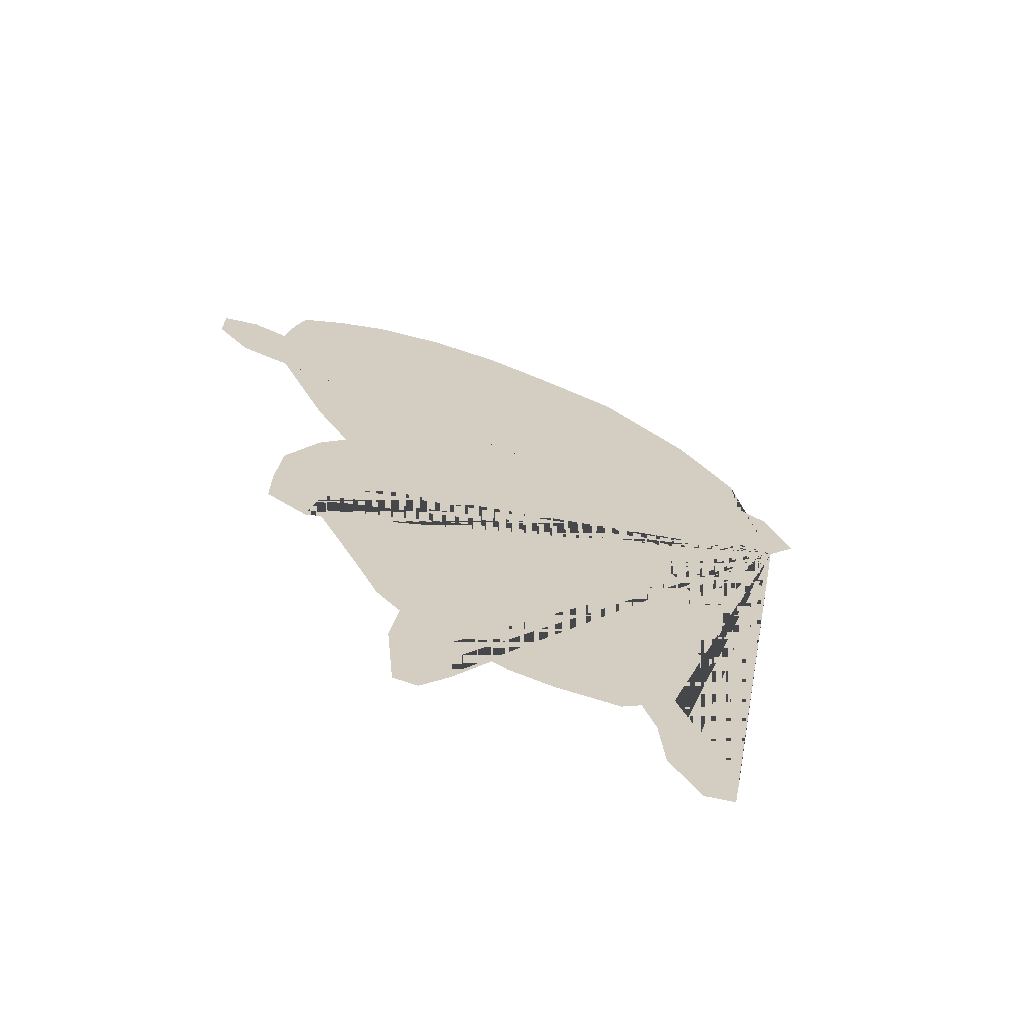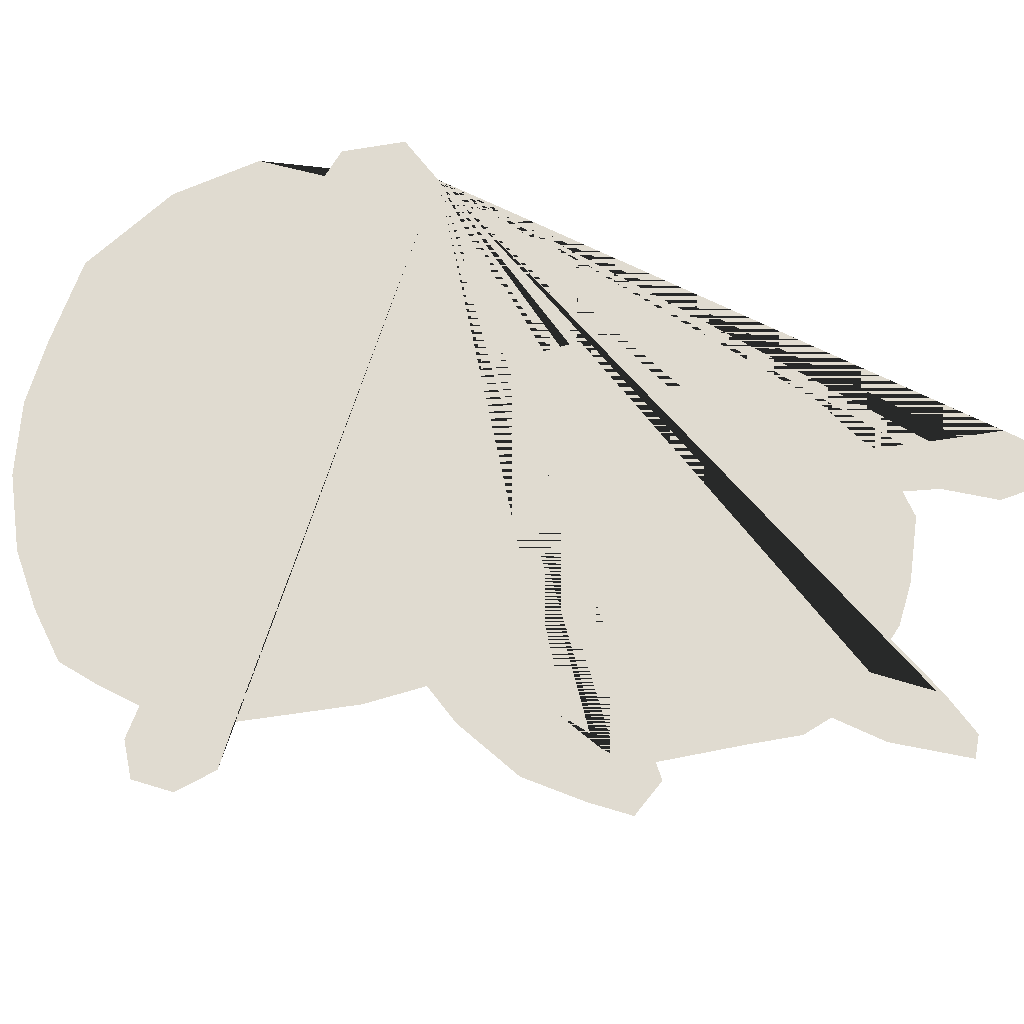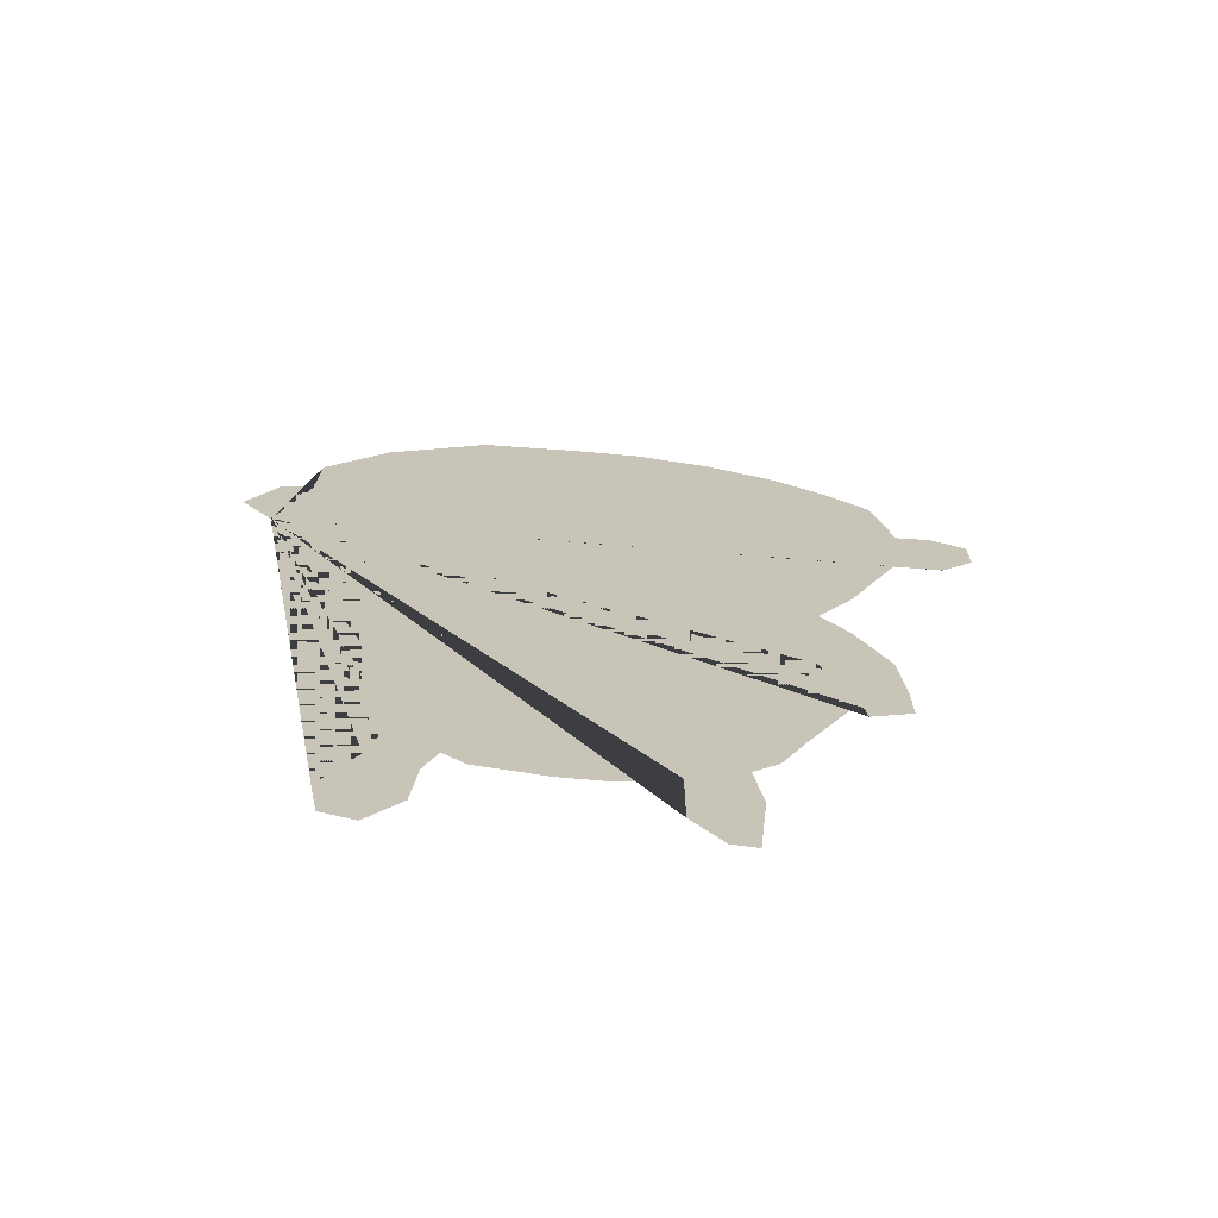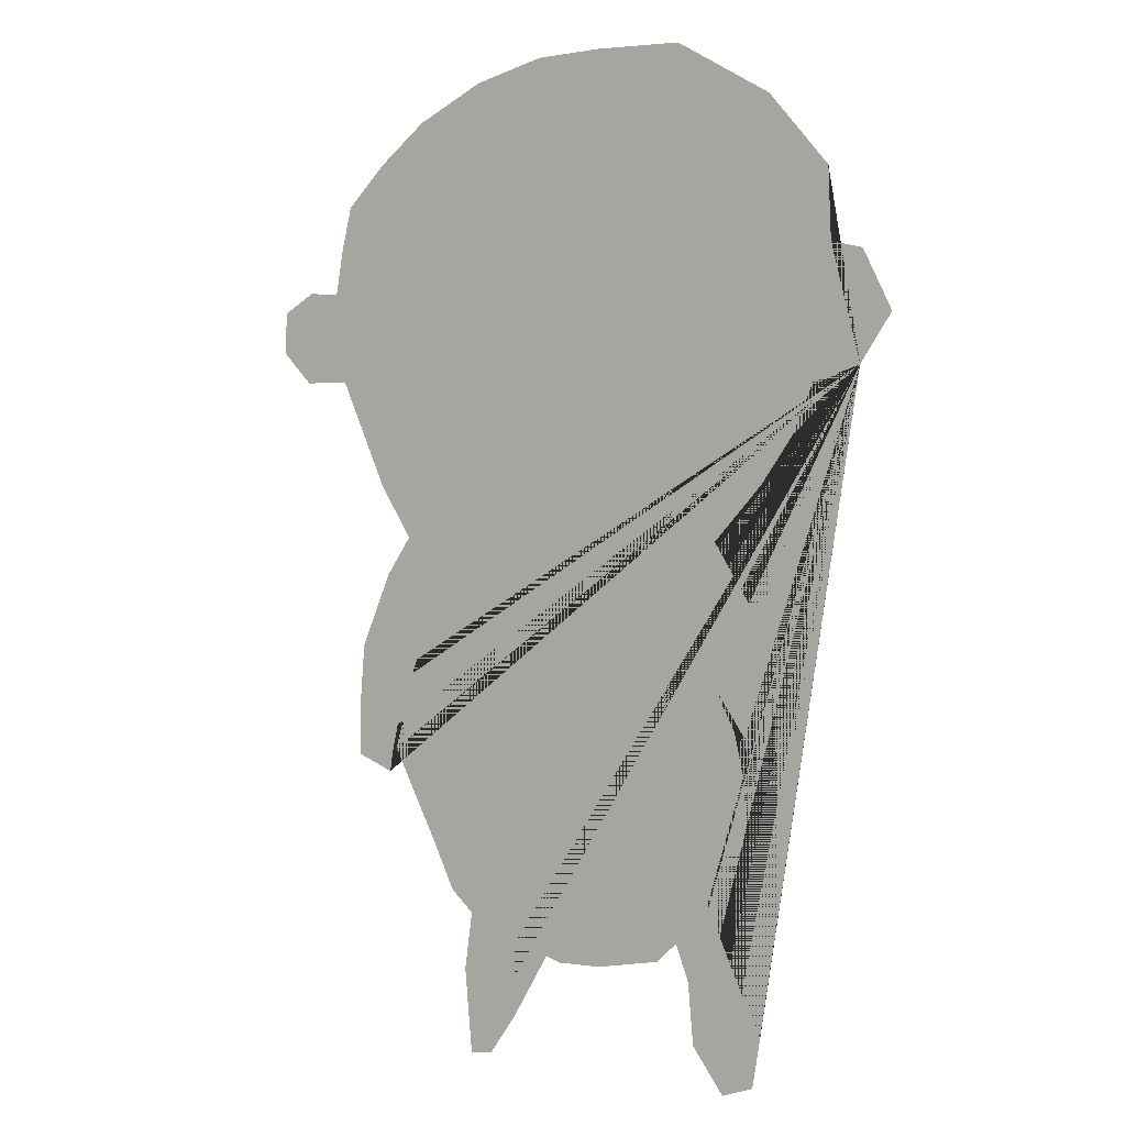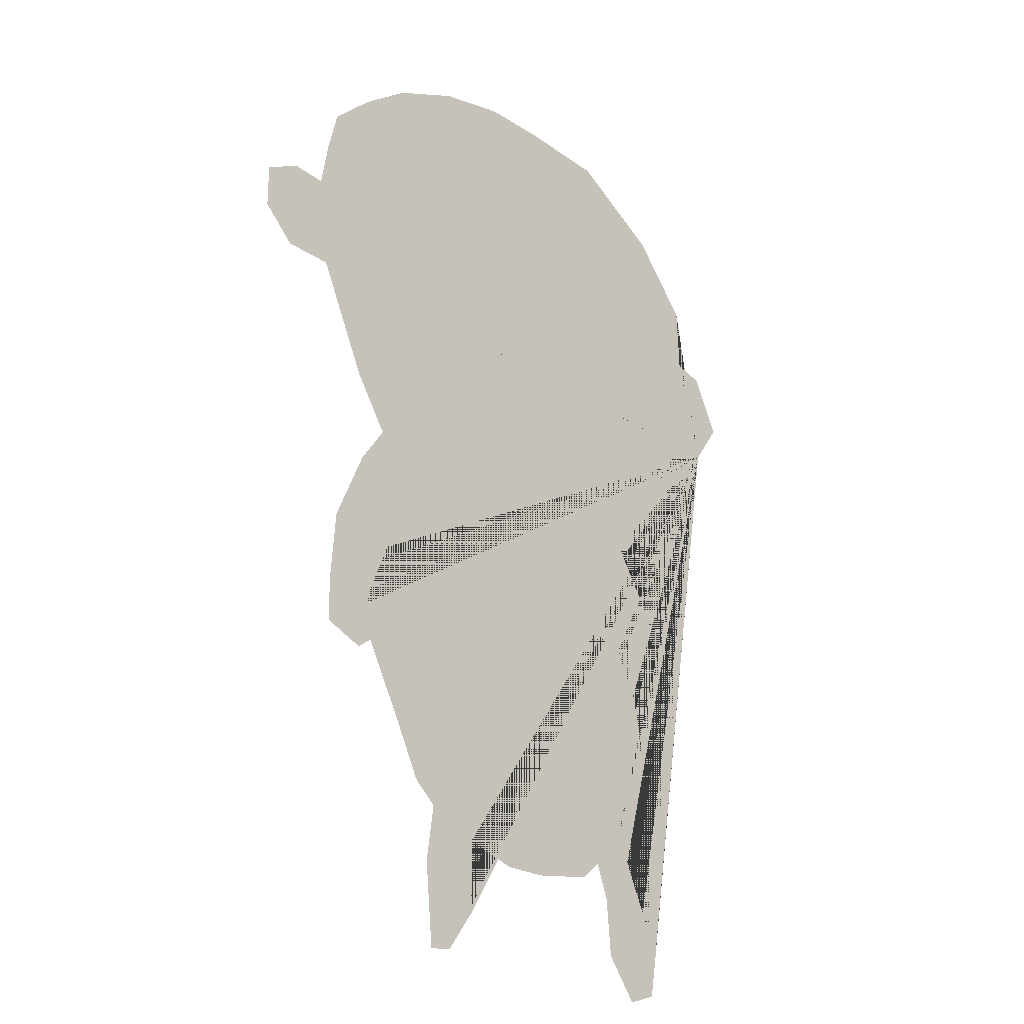
<metadata>
{"format":"obj","ext":"obj","renderer":"f3d","projection":"perspective","resolution":1024,"background":"white","views":[{"elev":-68.2,"azim":-22.3,"up":"+Y"},{"elev":69.9,"azim":-73.3,"up":"+Z"},{"elev":-70.3,"azim":175.0,"up":"+Y"},{"elev":-0.5,"azim":35.1,"up":"+Y"},{"elev":-24.0,"azim":-46.7,"up":"+Y"}]}
</metadata>
<code>
g default
v 4.018 13.79 0
v 3.397 13.51 0
v 3.058 13.63 0
v 2.55 12.5 0
v 1.759 11.42 0
v 0.7988 10.46 0
v 1.702 9.051 0
v 2.324 7.865 0
v 2.55 6.509 0
v 2.211 5.606 0
v 1.589 5.775 0
v 1.477 6.622 0
v 0.7423 7.695 0
v 1.251 6.735 0
v 1.477 5.718 0
v 1.364 4.702 0
v 0.6293 3.346 0
v 1.138 2.217 0
v 1.815 0.8048 0
v 1.646 -0.1553 0
v 0.9682 -0.3812 0
v 0.2905 0.5224 0
v 0.1775 1.765 0
v -0.1049 2.499 0
v -0.5567 2.104 0
v -1.969 1.878 0
v -2.929 1.878 0
v -4.058 2.217 0
v -4.058 0.6919 0
v -4.68 -0.1553 0
v -5.188 -0.2118 0
v -5.357 1.539 0
v -5.188 2.725 0
v -5.696 3.177 0
v -6.205 4.194 0
v -7.221 6.114 0
v -6.882 7.243 0
v -6.656 8.034 0
v -7.108 6.961 0
v -7.334 6.001 0
v -7.391 5.606 0
v -8.238 5.944 0
v -8.238 6.905 0
v -8.125 8.316 0
v -7.447 9.841 0
v -6.882 10.63 0
v -7.617 11.76 0
v -8.69 14.08 0
v -9.706 14.08 0
v -10.38 14.76 0
v -10.38 15.66 0
v -9.65 16.05 0
v -8.916 16 0
v -8.746 16.96 0
v -8.52 17.86 0
v -7.617 18.71 0
v -6.543 19.5 0
v -5.019 20.18 0
v -3.437 20.52 0
v -1.969 20.52 0
v -0.04842 20.4 0
v 2.041 19.16 0
v 3.34 17.64 0
v 3.397 16.17 0
v 4.075 16 0
v 4.696 14.76 0
g polySurface152
f 1 2 3 4 5 6 7 8 9 10 11 12 13 14 15 16 17 18 19 20 21 22 23 24 25 26 27 28 29 30 31 32 33 34 35 36 37 38 39 40 41 42 43 44 45 46 47 48 49 50 51 52 53 54 55 56 57 58 59 60 61 62 63 64 65 66

</code>
